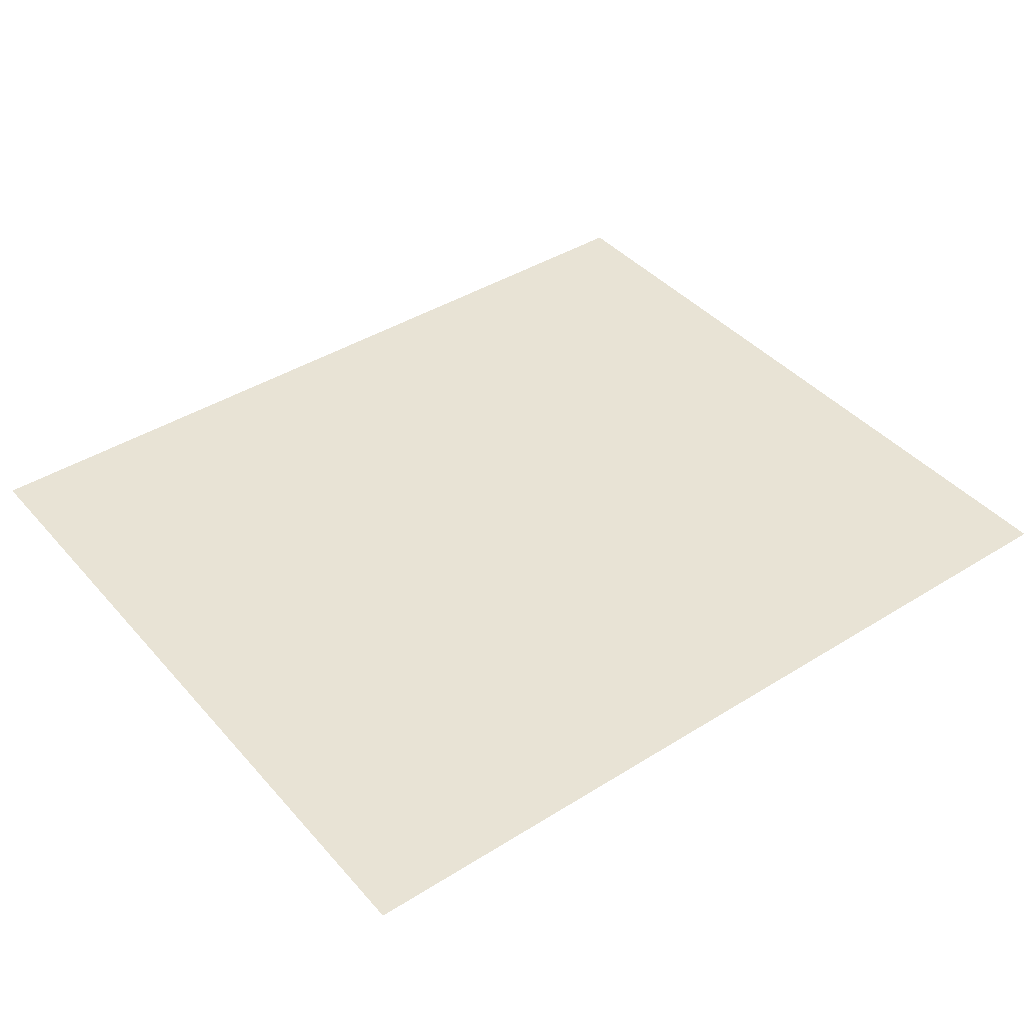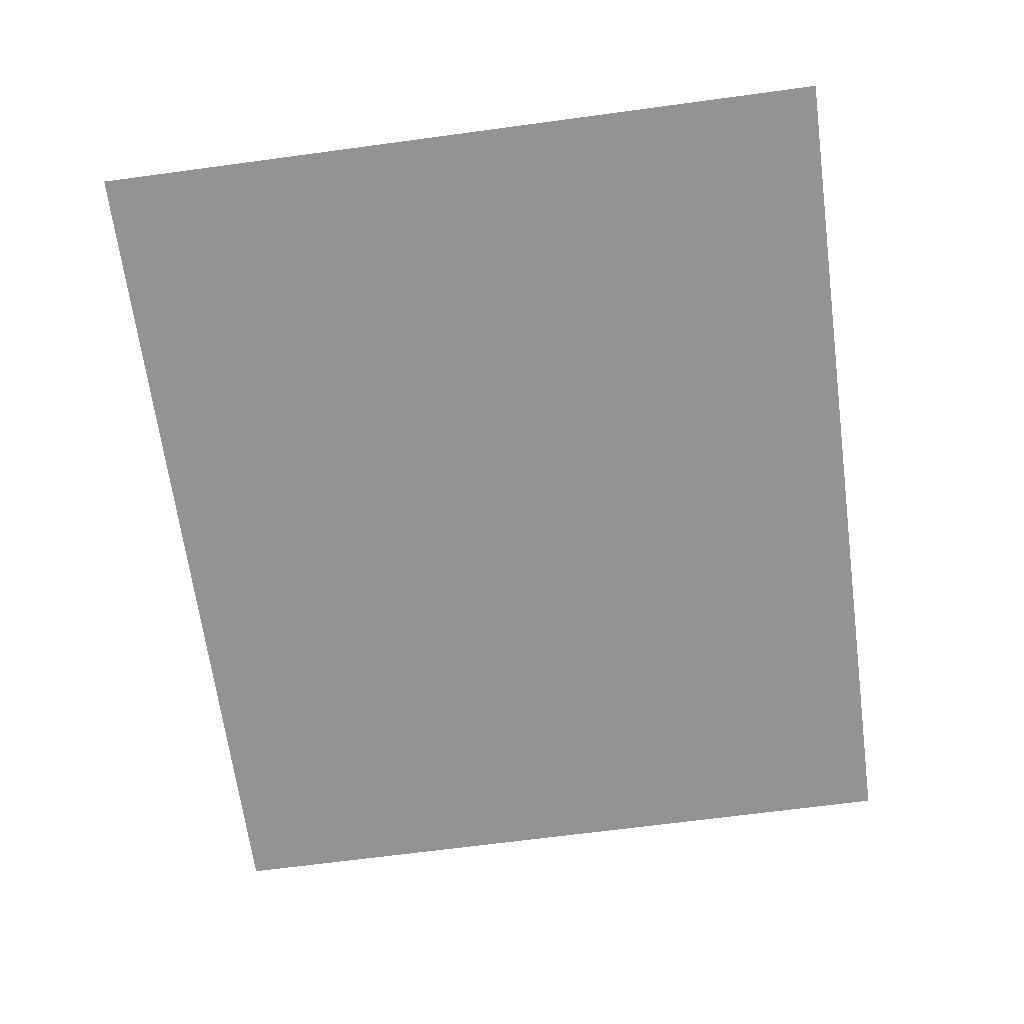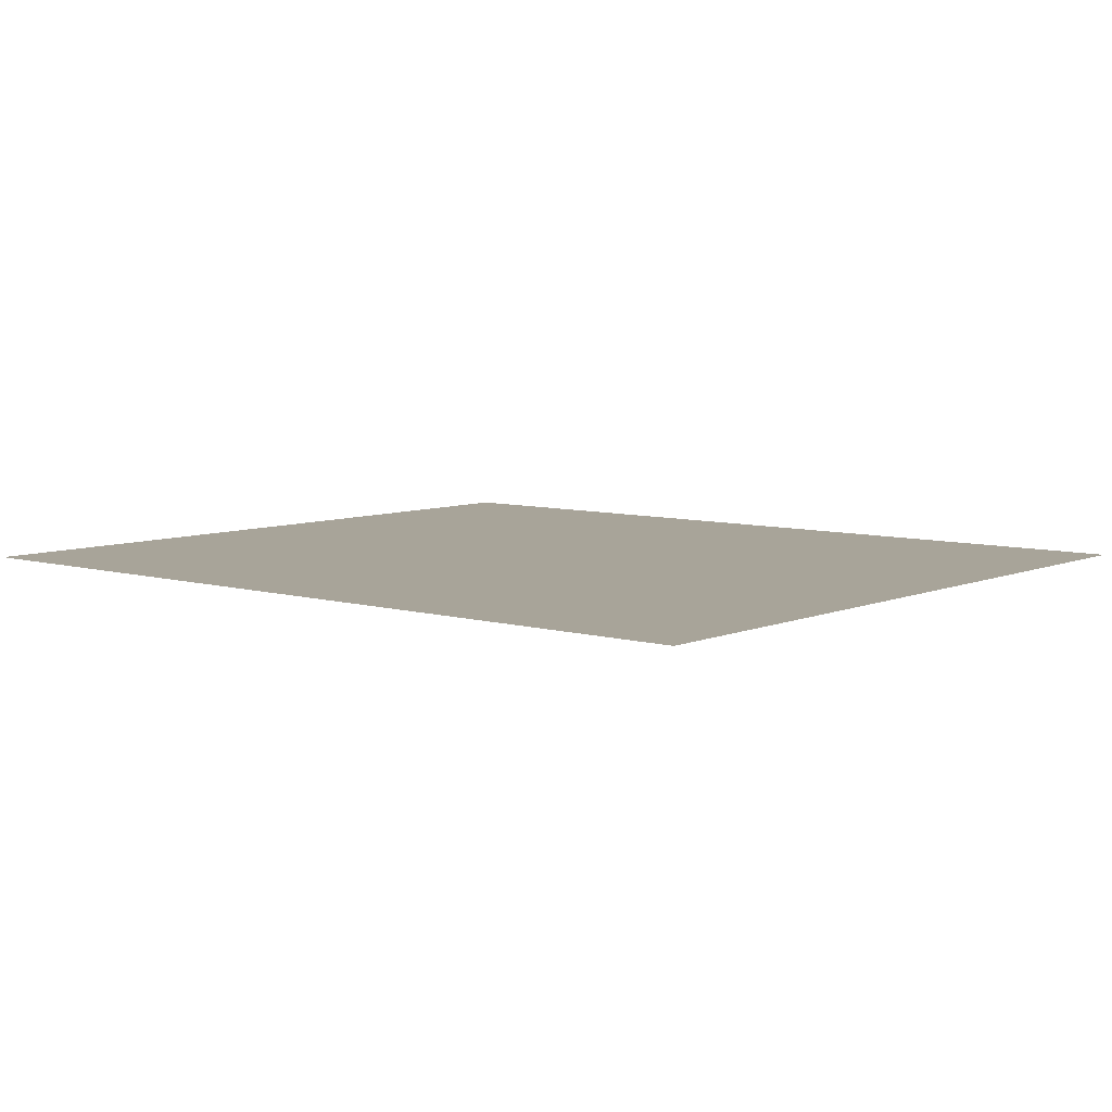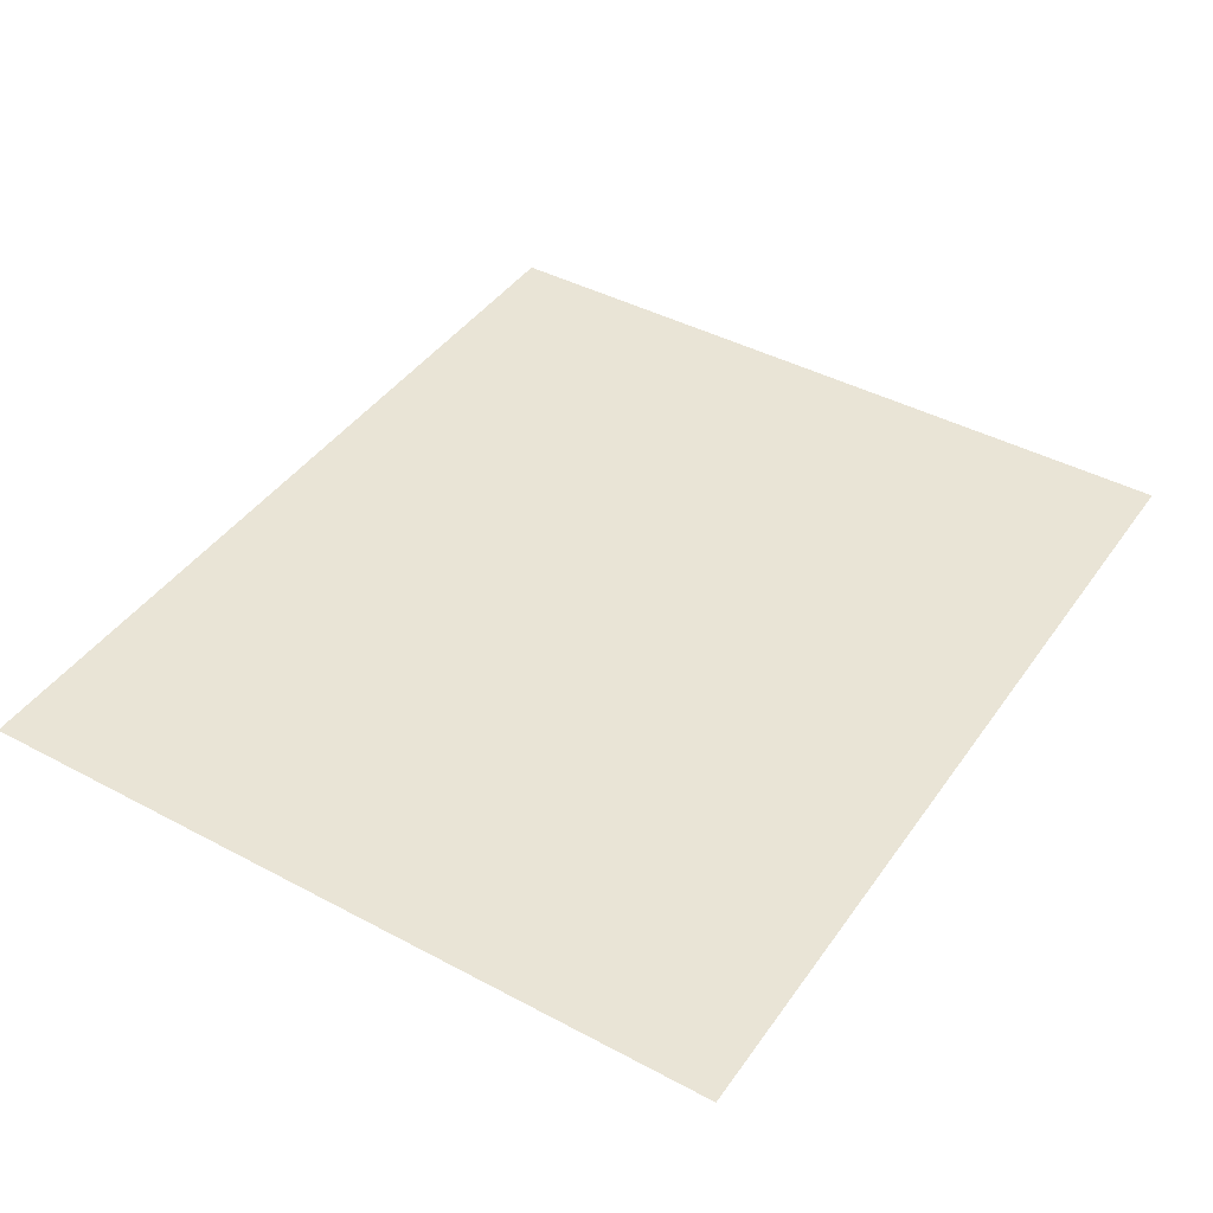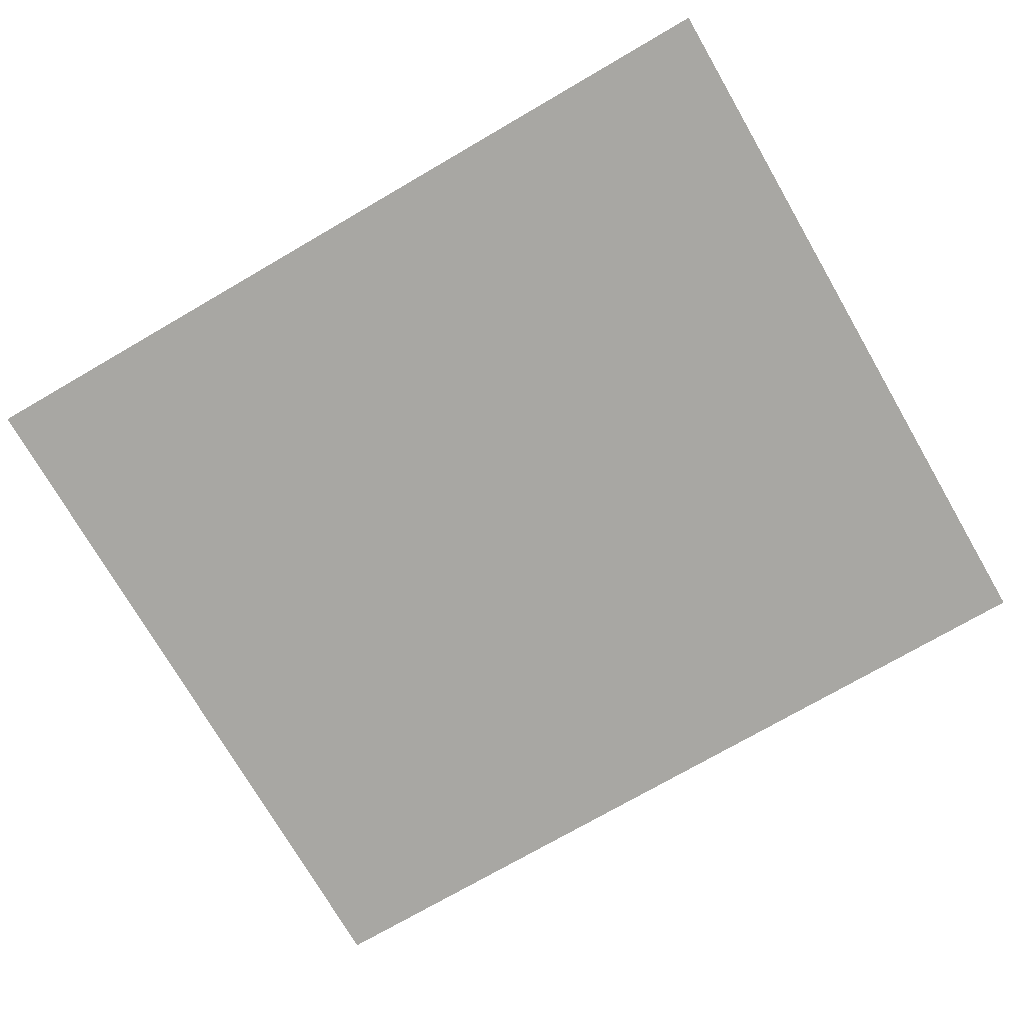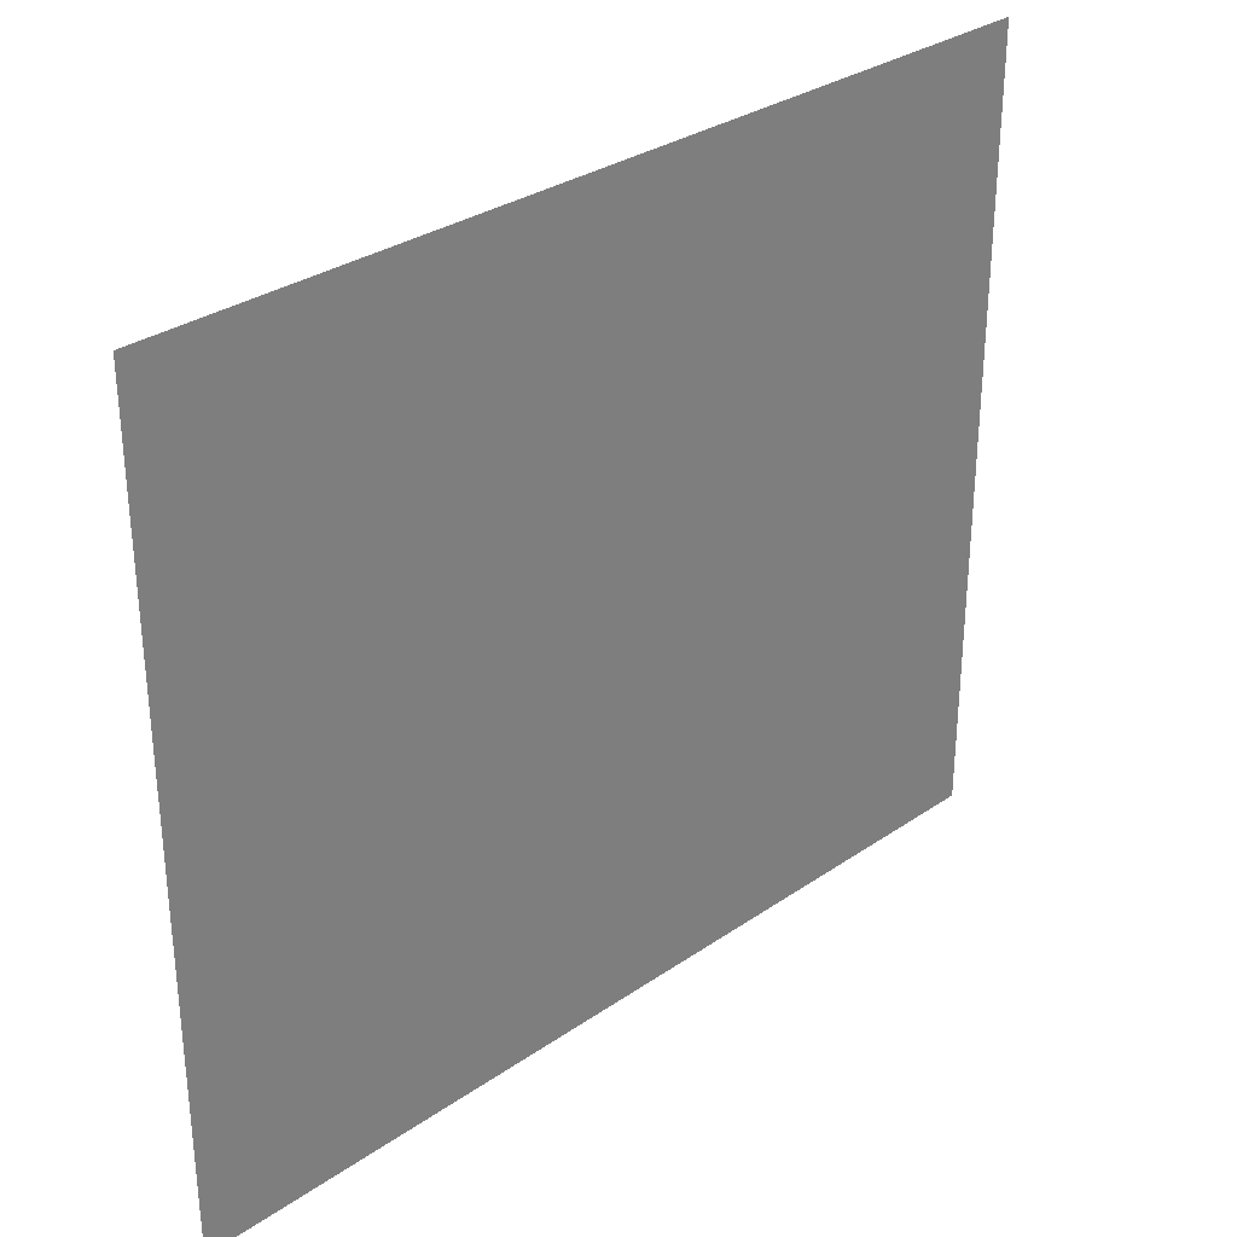
<metadata>
{"format":"obj","ext":"obj","renderer":"f3d","projection":"perspective","resolution":1024,"background":"white","views":[{"elev":41.2,"azim":142.8,"up":"+Z"},{"elev":-66.8,"azim":97.7,"up":"+Z"},{"elev":7.1,"azim":-140.1,"up":"+Z"},{"elev":42.7,"azim":122.4,"up":"+Z"},{"elev":-74.4,"azim":-149.9,"up":"+Z"},{"elev":31.2,"azim":-44.3,"up":"+Y"}]}
</metadata>
<code>
o mesh55/mesh55-geometry#mesh55-geometry
v -0.2646 -0.4393 0.3848
v -0.2499 -0.4393 0.3848
v -0.2646 -0.4266 0.3848
v -0.2499 -0.4266 0.3848
f 1 2 3
f 3 2 1
f 1 3 2
f 2 3 1
f 4 3 2
f 2 3 4
f 4 2 3
f 3 2 4

</code>
